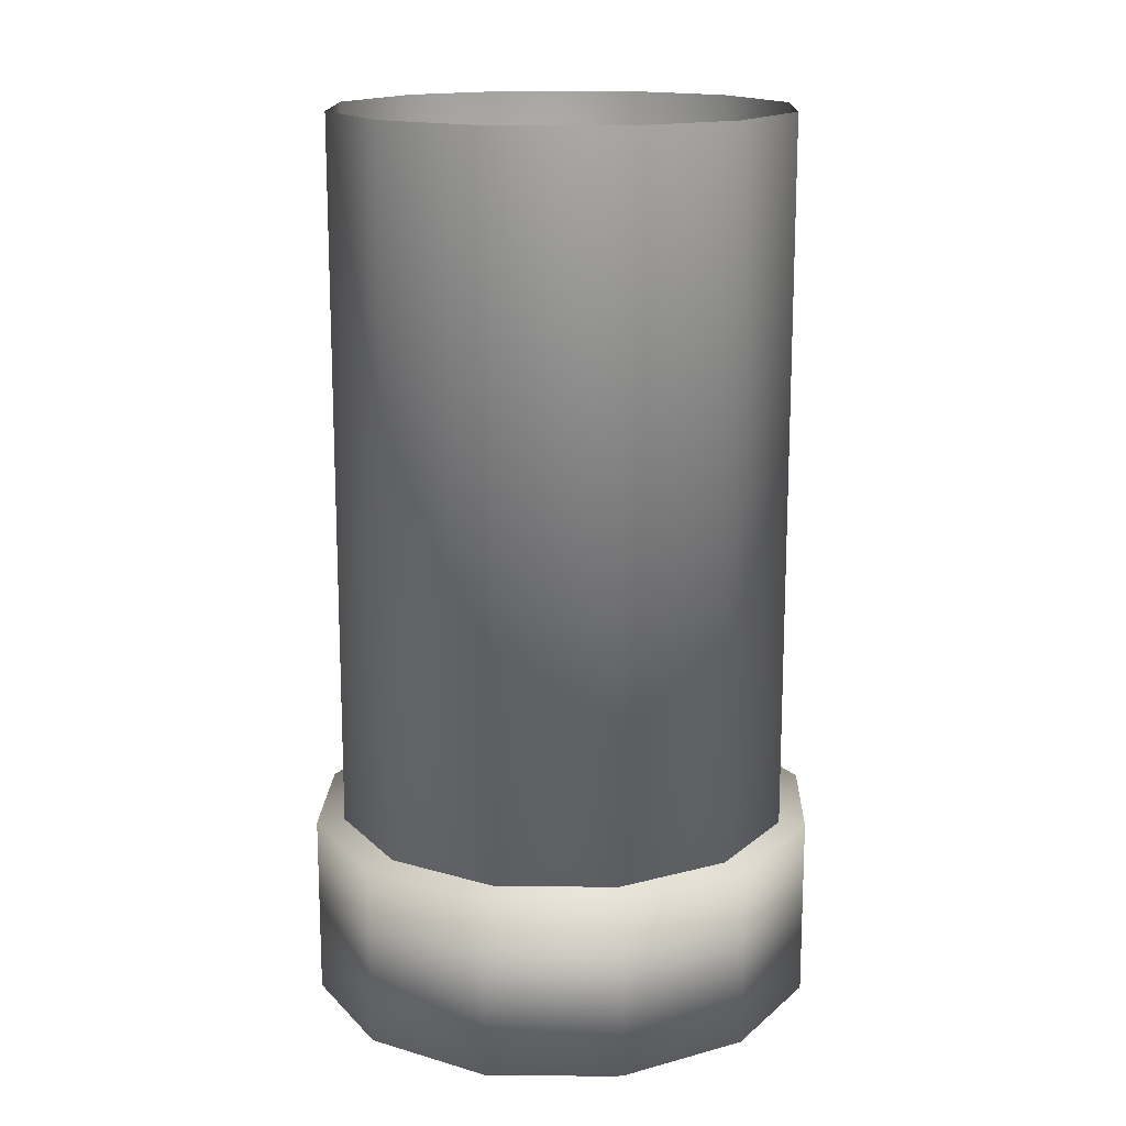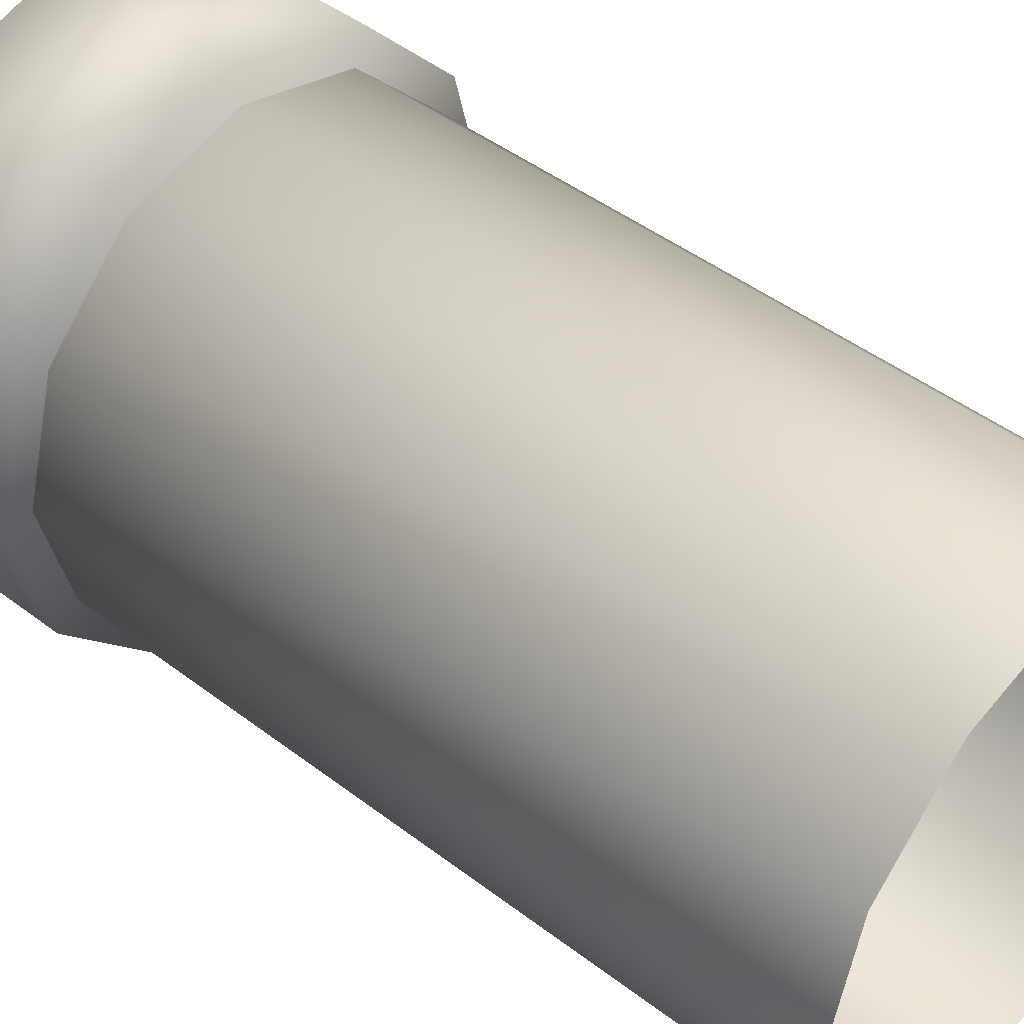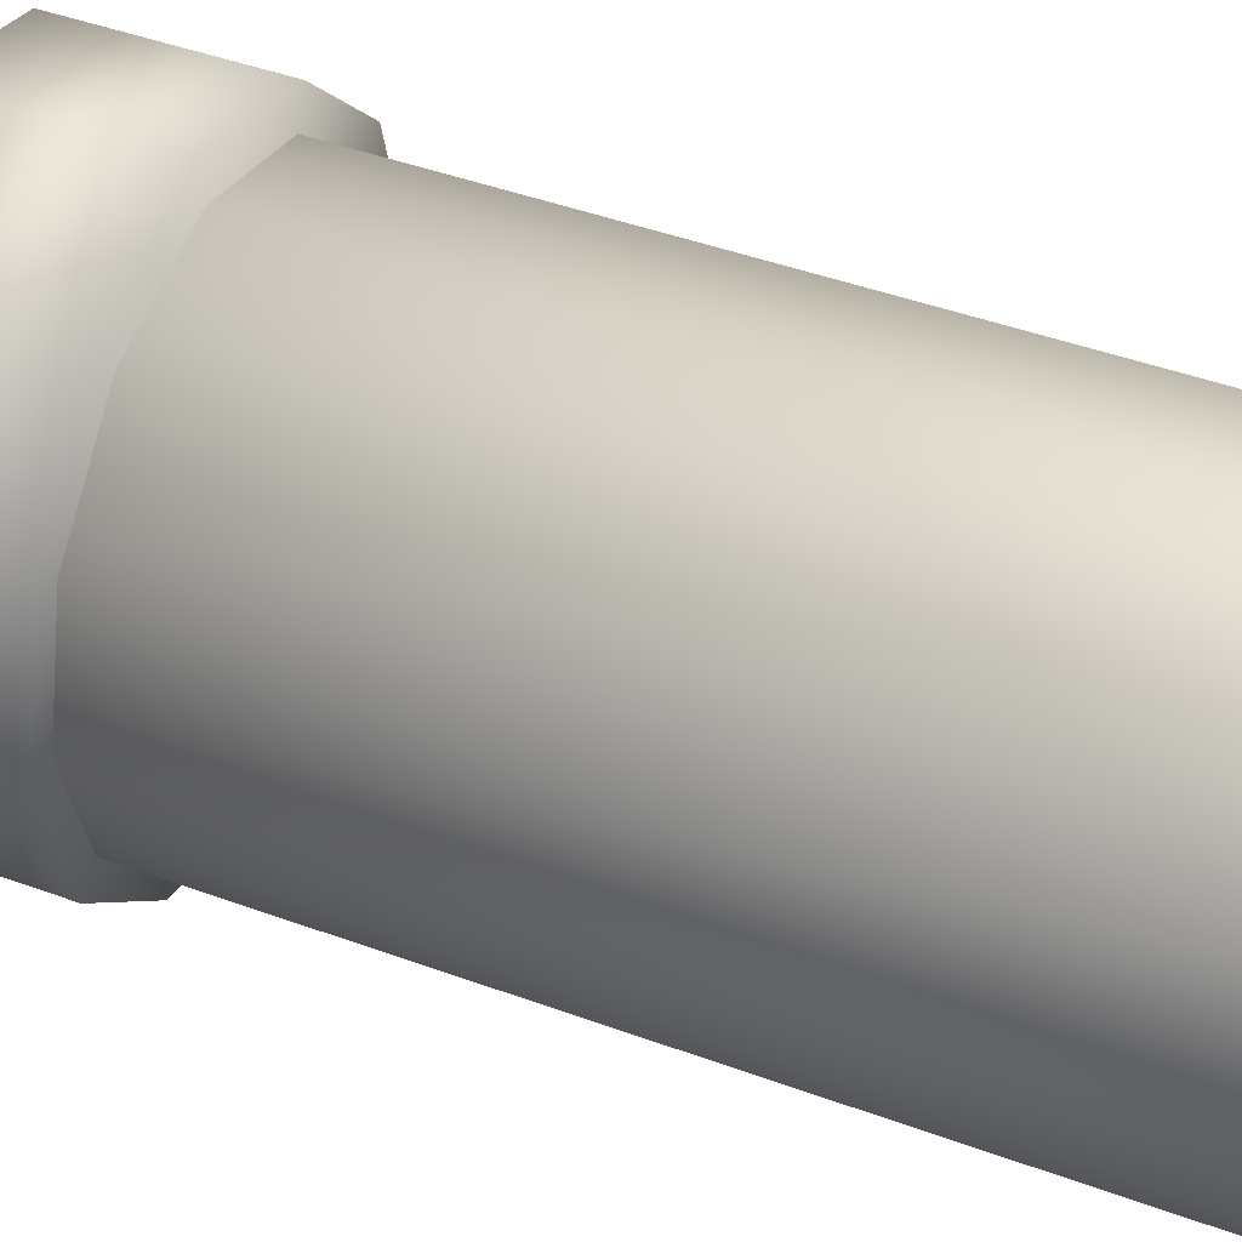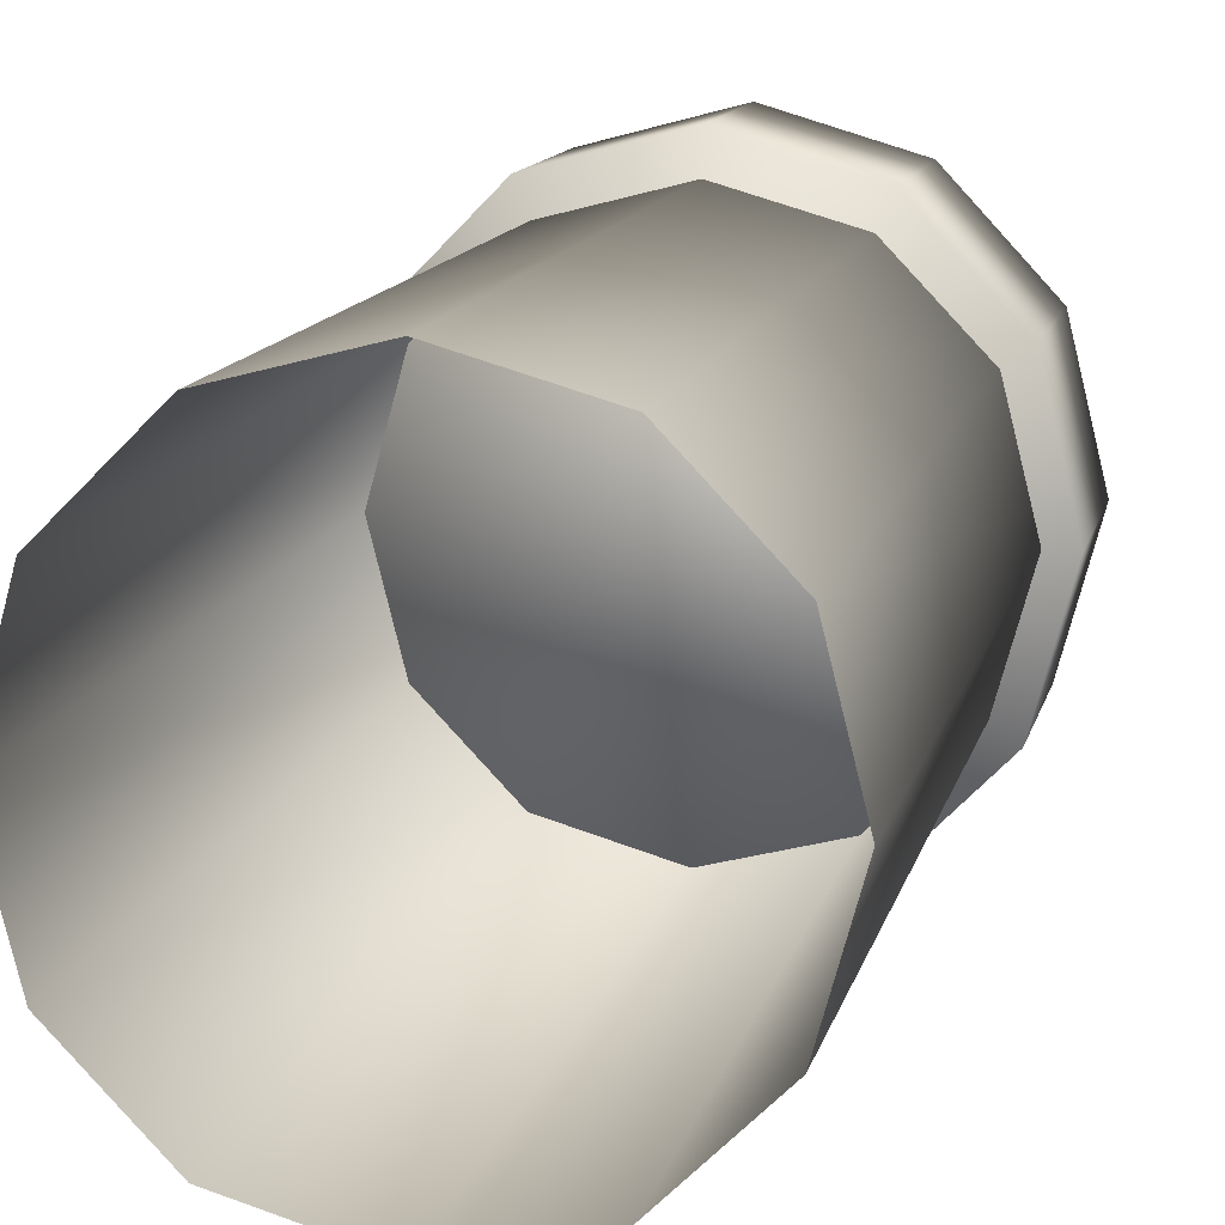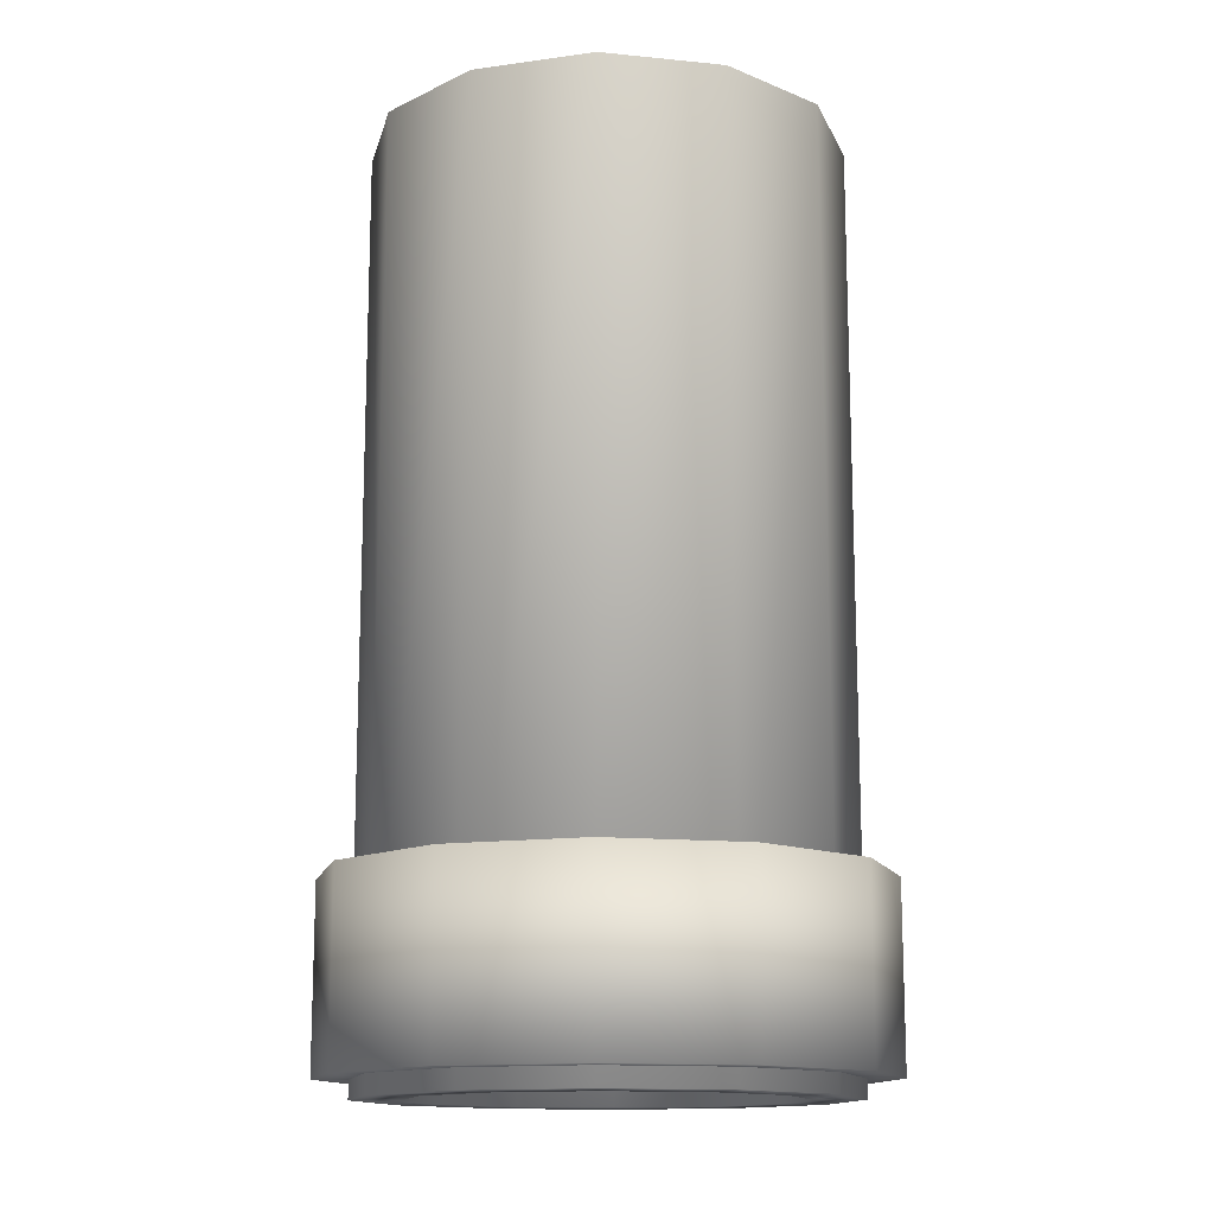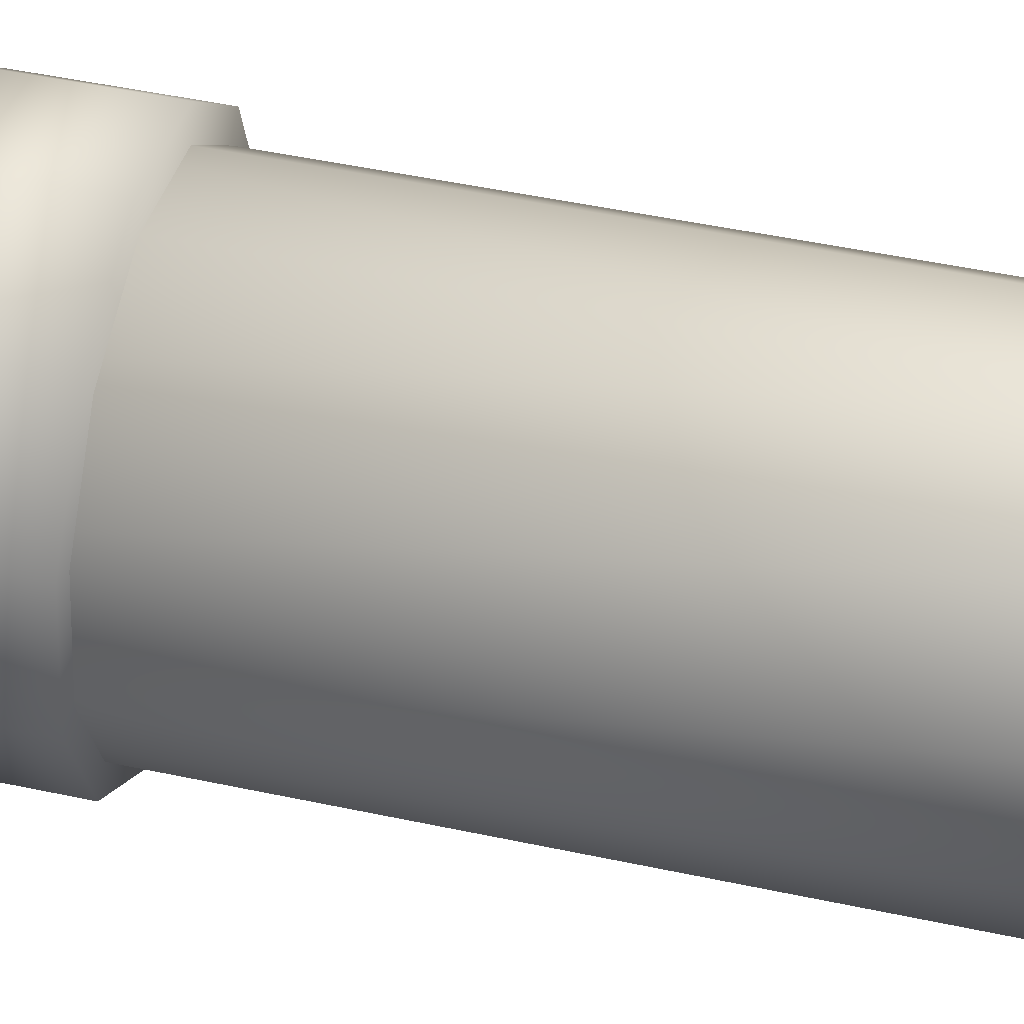
<metadata>
{"format":"obj","ext":"obj","renderer":"f3d","projection":"perspective","resolution":1024,"background":"white","views":[{"elev":15.7,"azim":15.7,"up":"+Y"},{"elev":45.3,"azim":131.5,"up":"+Z"},{"elev":45.9,"azim":112.7,"up":"+Z"},{"elev":12.6,"azim":-167.4,"up":"+Z"},{"elev":-13.9,"azim":-88.3,"up":"+Y"},{"elev":53.4,"azim":102.6,"up":"+Z"}]}
</metadata>
<code>
g Eff_GoldenBomb_02_Weapon
v -0.04567 -0.08977 0.02649
v -0.02668 -0.08989 0.04639
v -0.0005473 -0.08954 0.05347
v 0.04567 -0.08977 -0.02649
v 0.05248 -0.08977 0.0005372
v 0.04512 -0.08977 0.02742
v 0.02572 -0.08989 0.04693
v 0.000697 -0.1328 -0.06811
v 0.0005495 -0.1328 -0.0537
v 0.02662 -0.1328 -0.0463
v 0.03403 -0.1328 -0.05865
v 0.03403 -0.1328 -0.05865
v 0.02662 -0.1328 -0.0463
v 0.04567 -0.1328 -0.02649
v 0.05825 -0.1328 -0.03347
v 0.05825 -0.1328 -0.03347
v 0.04567 -0.1328 -0.02649
v 0.05248 -0.1328 0.0005371
v 0.06686 -0.1328 0.0006843
v 0.06686 -0.1328 0.0006843
v 0.05248 -0.1328 0.0005371
v 0.04512 -0.1328 0.02742
v 0.05755 -0.1328 0.03465
v 0.05755 -0.1328 0.03465
v 0.04512 -0.1328 0.02742
v 0.02567 -0.1328 0.04683
v 0.03282 -0.1328 0.05933
v 0.03282 -0.1328 0.05933
v 0.02567 -0.1328 0.04683
v -0.0005496 -0.1328 0.0537
v -0.0006971 -0.1328 0.06811
v 0.02662 -0.1328 -0.0463
v 0.04567 -0.08977 -0.02649
v 0.04567 -0.1328 -0.02649
v 0.02662 -0.08977 -0.0463
v 0.0005495 -0.1328 -0.0537
v 0.0005495 -0.08977 -0.0537
v -0.02566 -0.08977 -0.04683
v -0.02566 -0.1328 -0.04683
v -0.04512 -0.08977 -0.02742
v -0.04512 -0.1328 -0.02742
v -0.05248 -0.08977 -0.0005371
v -0.05248 -0.1328 -0.0005372
v -0.04567 -0.08977 0.02649
v -0.04567 -0.1328 0.02649
v 0.04567 -0.1328 -0.02649
v 0.04567 -0.08977 -0.02649
v 0.05248 -0.08977 0.0005372
v 0.05248 -0.1328 0.0005371
v 0.04512 -0.08977 0.02742
v 0.04512 -0.1328 0.02742
v 0.04512 -0.1328 0.02742
v 0.04512 -0.08977 0.02742
v 0.02572 -0.08989 0.04693
v 0.02567 -0.1328 0.04683
v 0.02572 -0.08989 0.04693
v -0.0005473 -0.08954 0.05347
v -0.0005496 -0.1328 0.0537
v 0.02662 -0.08977 -0.0463
v -0.0005473 -0.08954 0.05347
v 0.04567 -0.08977 -0.02649
v 0.0005495 -0.08977 -0.0537
v -0.02566 -0.08977 -0.04683
v -0.04512 -0.08977 -0.02742
v -0.05248 -0.08977 -0.0005371
v -0.04567 -0.08977 0.02649
v 0.05825 -0.1328 -0.03347
v 0.06676 0.1328 0.0006839
v 0.05816 0.1328 -0.03342
v 0.06686 -0.1328 0.0006843
v 0.05746 0.1328 0.0346
v 0.05755 -0.1328 0.03465
v 0.03277 0.1328 0.05924
v 0.03282 -0.1328 0.05933
v -0.0006958 0.1328 0.06801
v -0.0006971 -0.1328 0.06811
v -0.03403 -0.1328 0.05864
v -0.03398 0.1328 0.05856
v -0.05825 -0.1328 0.03347
v -0.05816 0.1328 0.03342
v 0.03403 -0.1328 -0.05865
v 0.05825 -0.1328 -0.03347
v 0.05816 0.1328 -0.03342
v 0.03398 0.1328 -0.05856
v 0.000697 -0.1328 -0.06811
v 0.0006962 0.1328 -0.06801
v 0.000697 -0.1328 -0.06811
v -0.03277 0.1328 -0.05924
v -0.03282 -0.1328 -0.05933
v -0.05746 0.1328 -0.0346
v -0.05755 -0.1328 -0.03465
v -0.06676 0.1328 -0.0006827
v -0.06686 -0.1328 -0.0006843
v -0.05816 0.1328 0.03342
v -0.05825 -0.1328 0.03347
v 0.000697 -0.1328 -0.06811
v -0.03282 -0.1328 -0.05933
v -0.02566 -0.1328 -0.04683
v 0.0005495 -0.1328 -0.0537
v -0.03282 -0.1328 -0.05933
v -0.05755 -0.1328 -0.03465
v -0.04512 -0.1328 -0.02742
v -0.02566 -0.1328 -0.04683
v -0.05755 -0.1328 -0.03465
v -0.06686 -0.1328 -0.0006843
v -0.05248 -0.1328 -0.0005372
v -0.04512 -0.1328 -0.02742
v -0.06686 -0.1328 -0.0006843
v -0.05825 -0.1328 0.03347
v -0.04567 -0.1328 0.02649
v -0.05248 -0.1328 -0.0005372
v -0.05825 -0.1328 0.03347
v -0.03403 -0.1328 0.05864
v -0.02662 -0.1328 0.0463
v -0.04567 -0.1328 0.02649
v -0.03403 -0.1328 0.05864
v -0.0006971 -0.1328 0.06811
v -0.0005496 -0.1328 0.0537
v -0.02662 -0.1328 0.0463
v -0.04567 -0.1328 0.02649
v -0.02668 -0.08989 0.04639
v -0.04567 -0.08977 0.02649
v -0.02662 -0.1328 0.0463
v -0.0005496 -0.1328 0.0537
v -0.0005473 -0.08954 0.05347
v -0.02668 -0.08989 0.04639
v -0.06507 -0.07467 0.03849
v -0.06507 -0.1275 0.03849
v -0.07469 -0.1275 -0.0007644
v -0.07469 -0.07467 -0.0007643
v -0.06427 -0.1275 -0.03981
v -0.06427 -0.07467 -0.03981
v -0.03663 -0.1275 -0.06816
v -0.03663 -0.07467 -0.06816
v -0.03801 -0.07467 0.0674
v -0.06507 -0.1275 0.03849
v -0.06507 -0.07467 0.03849
v -0.03801 -0.1275 0.0674
v -0.0008008 -0.07467 0.07825
v -0.0008008 -0.1275 0.07825
v 0.03663 -0.07467 0.06816
v 0.03663 -0.1275 0.06816
v 0.06427 -0.07467 0.03981
v 0.03663 -0.1275 0.06816
v 0.03663 -0.07467 0.06816
v 0.06427 -0.1275 0.03981
v 0.07469 -0.07467 0.0007645
v 0.07469 -0.1275 0.0007644
v 0.06507 -0.07467 -0.03849
v 0.06507 -0.1275 -0.03849
v 0.03801 -0.07467 -0.0674
v 0.03801 -0.1275 -0.0674
v 0.0008009 -0.07467 -0.07825
v 0.0008008 -0.1275 -0.07825
v -0.03663 -0.07467 -0.06816
v -0.03663 -0.1275 -0.06816
v -0.03801 -0.07467 0.0674
v -0.06507 -0.07467 0.03849
v -0.07469 -0.07467 -0.0007643
v -0.0008008 -0.07467 0.07825
v -0.06427 -0.07467 -0.03981
v -0.03663 -0.07467 -0.06816
v 0.0008009 -0.07467 -0.07825
v 0.03801 -0.07467 -0.0674
v 0.06507 -0.07467 -0.03849
v 0.07469 -0.07467 0.0007645
v 0.06427 -0.07467 0.03981
v 0.03663 -0.07467 0.06816
v -0.06507 -0.1275 0.03849
v -0.05165 -0.1275 0.0315
v -0.05952 -0.1275 -0.0006093
v -0.07469 -0.1275 -0.0007644
v -0.07469 -0.1275 -0.0007644
v -0.051 -0.1275 -0.03255
v -0.06427 -0.1275 -0.03981
v -0.06427 -0.1275 -0.03981
v -0.02879 -0.1275 -0.05531
v -0.03663 -0.1275 -0.06816
v -0.03663 -0.1275 -0.06816
v 0.0006472 -0.1275 -0.06324
v 0.0008008 -0.1275 -0.07825
v 0.0008008 -0.1275 -0.07825
v 0.02992 -0.1275 -0.0547
v 0.03801 -0.1275 -0.0674
v 0.03801 -0.1275 -0.0674
v 0.05165 -0.1275 -0.0315
v 0.06507 -0.1275 -0.03849
v 0.06507 -0.1275 -0.03849
v 0.05952 -0.1275 0.0006092
v 0.07469 -0.1275 0.0007644
v 0.07469 -0.1275 0.0007644
v 0.051 -0.1275 0.03255
v 0.06427 -0.1275 0.03981
v 0.06427 -0.1275 0.03981
v 0.02879 -0.1275 0.05531
v 0.03663 -0.1275 0.06816
v 0.03663 -0.1275 0.06816
v -0.0006472 -0.1275 0.06323
v -0.0008008 -0.1275 0.07825
v -0.0008008 -0.1275 0.07825
v -0.02992 -0.1275 0.0547
v -0.03801 -0.1275 0.0674
v -0.03801 -0.1275 0.0674
v -0.05165 -0.1275 0.0315
v -0.06507 -0.1275 0.03849
g Eff_GoldenBomb_02_Weapon_0
f 3 2 1
f 5 3 4
f 6 3 5
f 7 3 6
f 10 9 8
f 11 10 8
f 14 13 12
f 15 14 12
f 18 17 16
f 19 18 16
f 22 21 20
f 23 22 20
f 26 25 24
f 27 26 24
f 30 29 28
f 31 30 28
f 34 33 32
f 33 35 32
f 32 35 36
f 35 37 36
f 37 38 36
f 38 39 36
f 38 40 39
f 40 41 39
f 40 42 41
f 42 43 41
f 42 44 43
f 44 45 43
f 48 47 46
f 49 48 46
f 50 48 49
f 51 50 49
f 54 53 52
f 55 54 52
f 57 56 55
f 58 57 55
f 61 60 59
f 59 60 62
f 60 63 62
f 60 64 63
f 60 65 64
f 60 66 65
f 69 68 67
f 68 70 67
f 68 71 70
f 71 72 70
f 71 73 72
f 73 74 72
f 73 75 74
f 75 76 74
f 76 75 77
f 75 78 77
f 77 78 79
f 78 80 79
f 83 82 81
f 84 83 81
f 84 81 85
f 86 84 85
f 88 86 87
f 89 88 87
f 90 88 89
f 91 90 89
f 92 90 91
f 93 92 91
f 94 92 93
f 95 94 93
f 98 97 96
f 99 98 96
f 102 101 100
f 103 102 100
f 106 105 104
f 107 106 104
f 110 109 108
f 111 110 108
f 114 113 112
f 115 114 112
f 118 117 116
f 119 118 116
f 122 121 120
f 121 123 120
f 125 124 123
f 126 125 123
f 129 128 127
f 130 129 127
f 131 129 130
f 132 131 130
f 133 131 132
f 134 133 132
f 137 136 135
f 136 138 135
f 135 138 139
f 138 140 139
f 139 140 141
f 140 142 141
f 145 144 143
f 144 146 143
f 143 146 147
f 146 148 147
f 147 148 149
f 148 150 149
f 149 150 151
f 150 152 151
f 151 152 153
f 152 154 153
f 153 154 155
f 154 156 155
f 159 158 157
f 160 159 157
f 161 159 160
f 162 161 160
f 163 162 160
f 164 163 160
f 165 164 160
f 166 165 160
f 167 166 160
f 168 167 160
f 171 170 169
f 172 171 169
f 174 171 173
f 175 174 173
f 177 174 176
f 178 177 176
f 180 177 179
f 181 180 179
f 183 180 182
f 184 183 182
f 186 183 185
f 187 186 185
f 189 186 188
f 190 189 188
f 192 189 191
f 193 192 191
f 195 192 194
f 196 195 194
f 198 195 197
f 199 198 197
f 201 198 200
f 202 201 200
f 204 201 203
f 205 204 203

</code>
